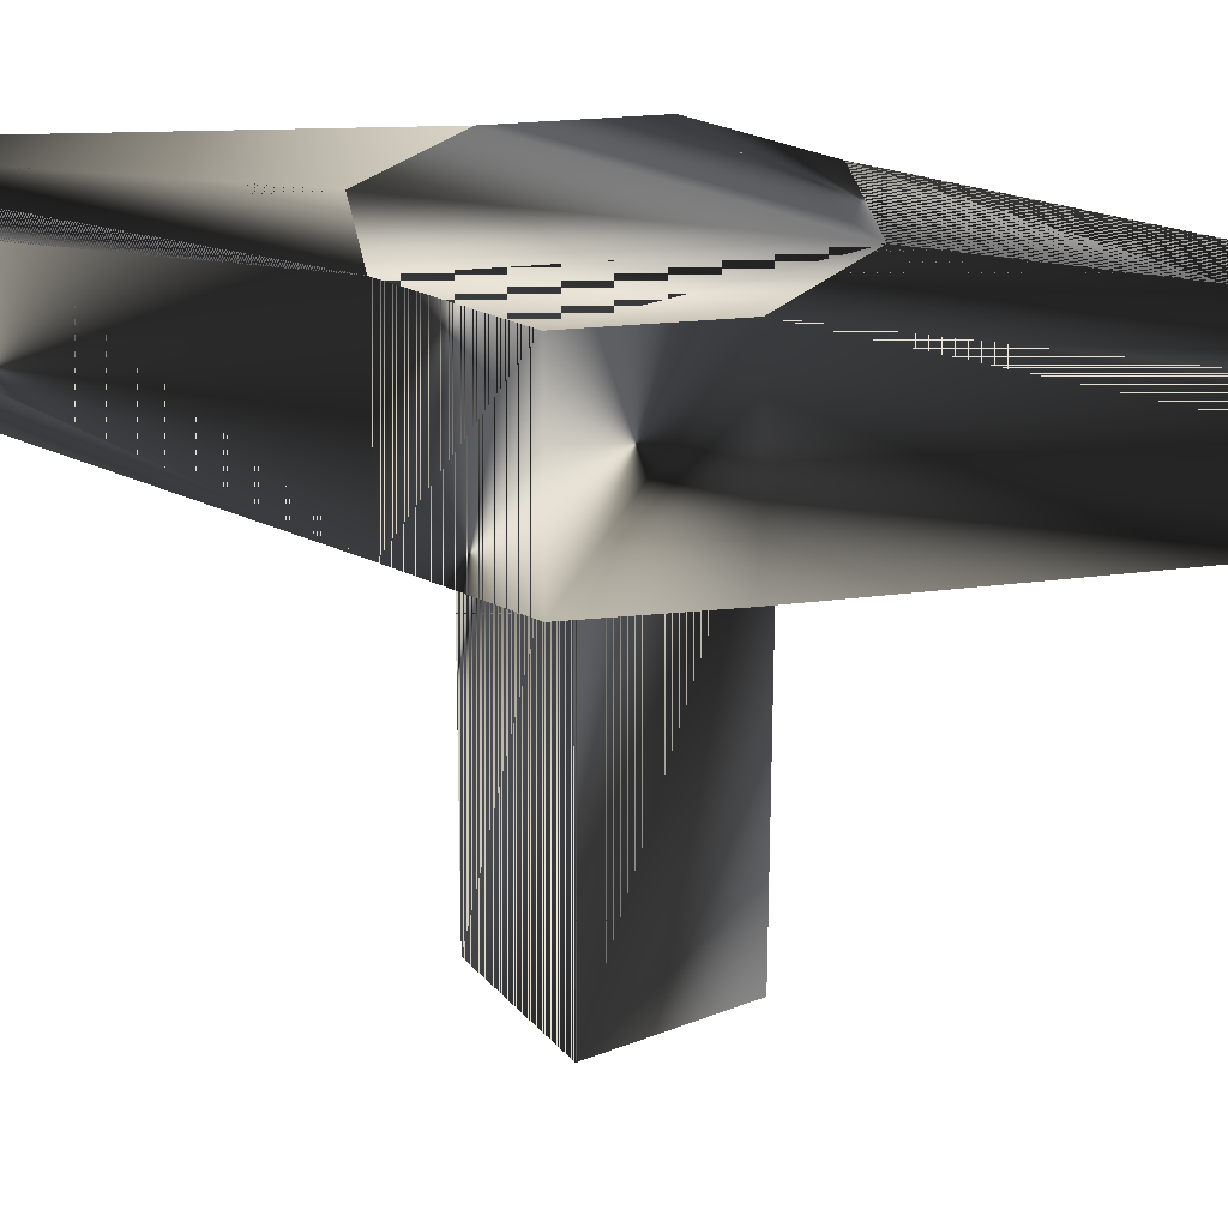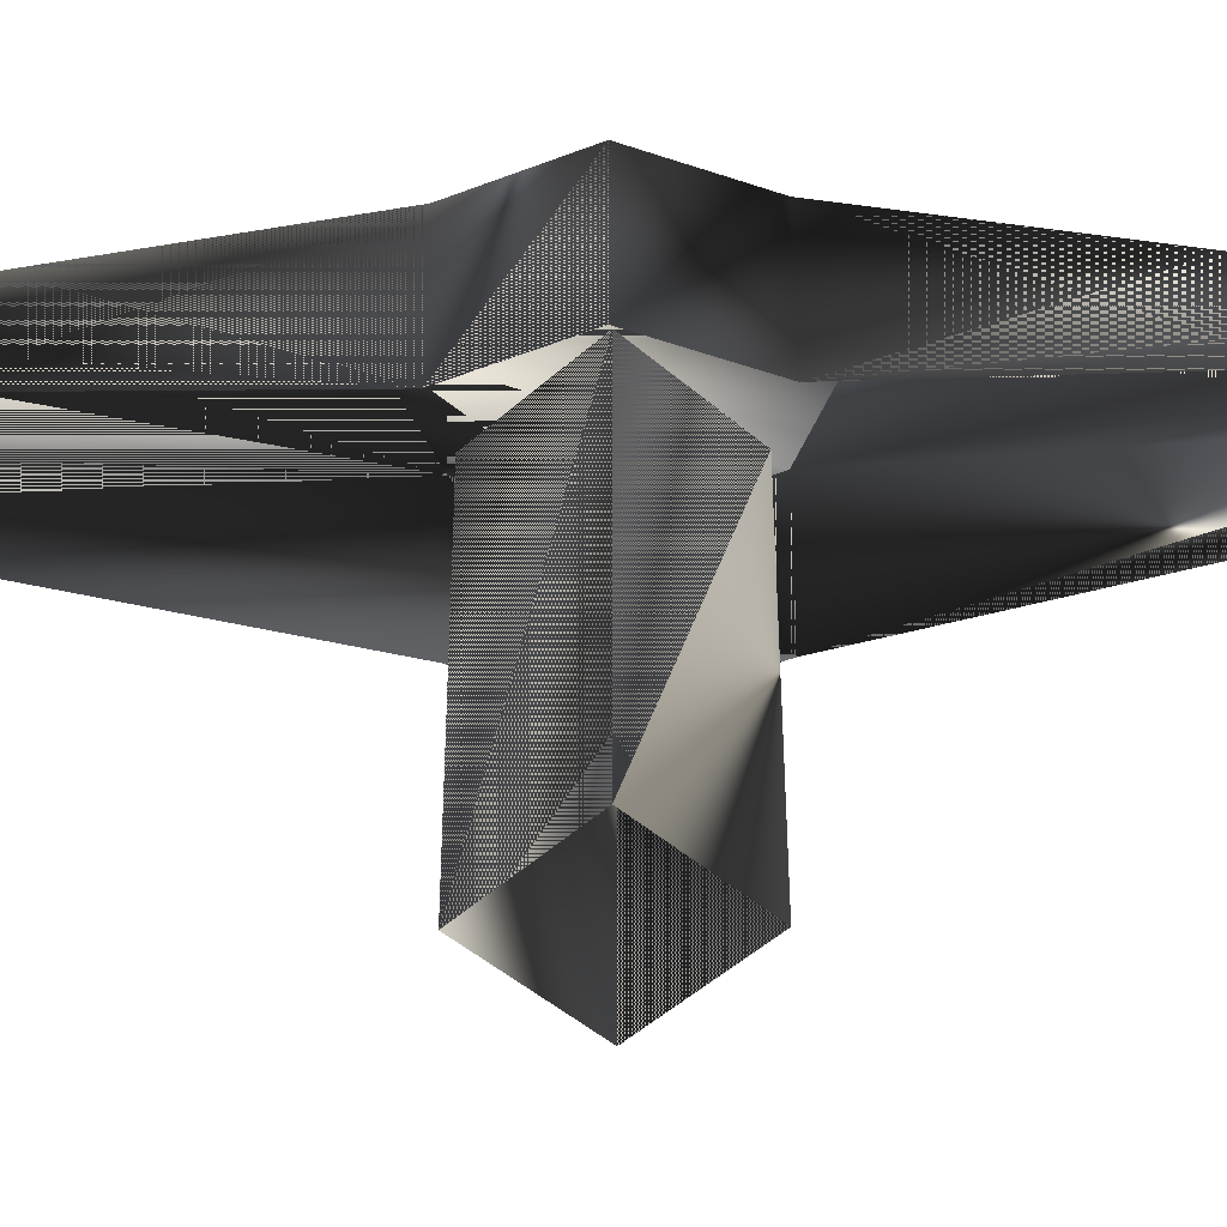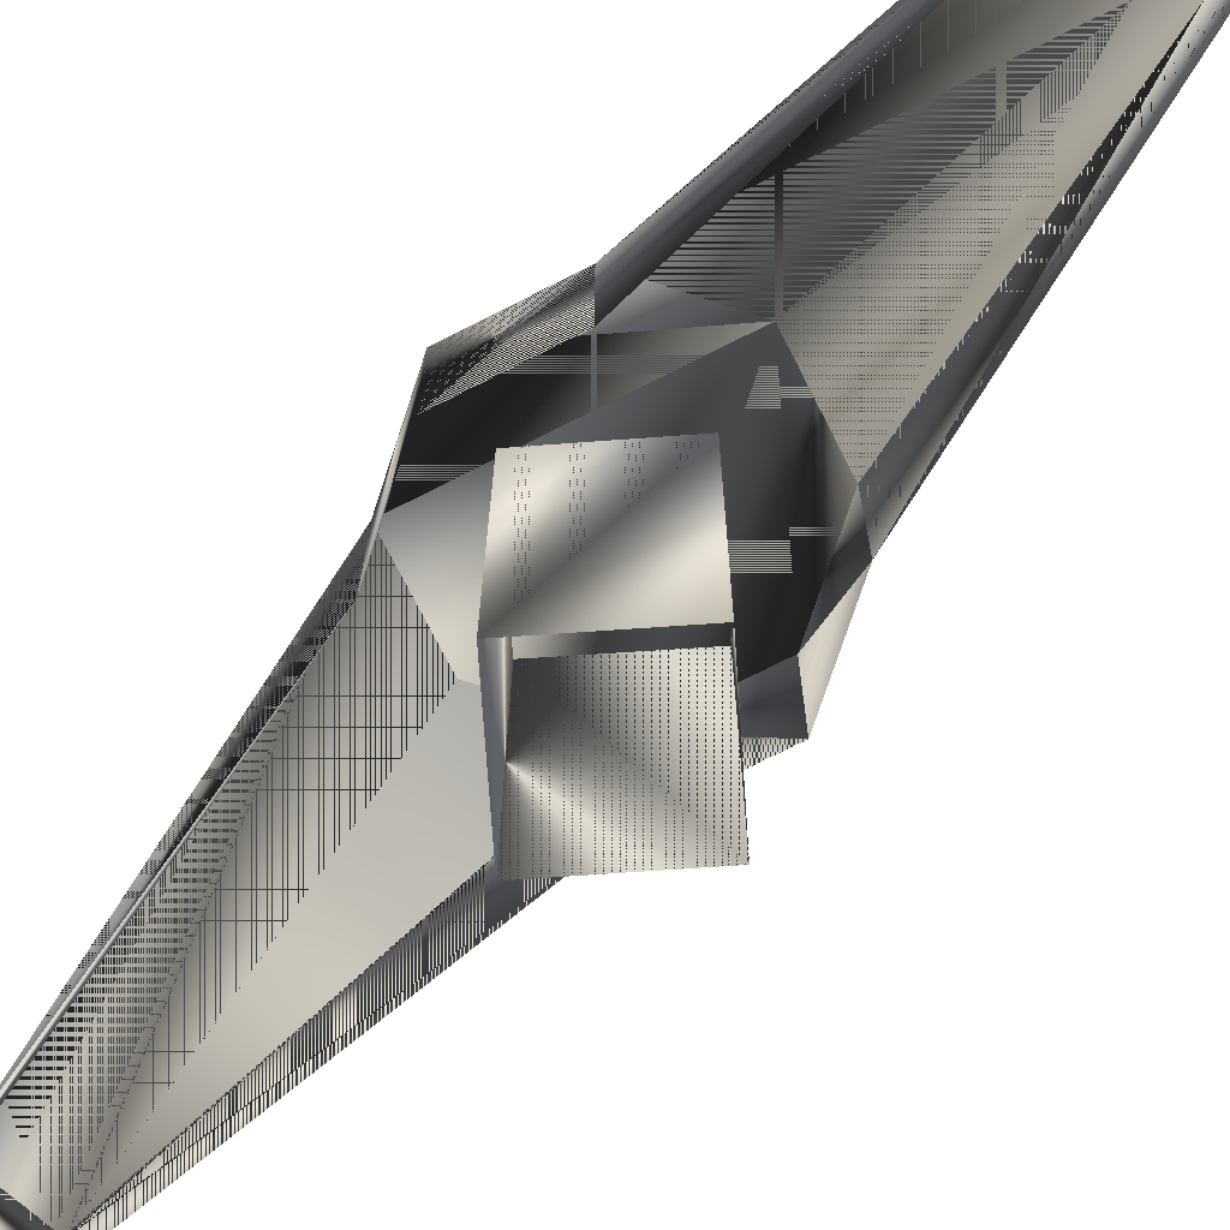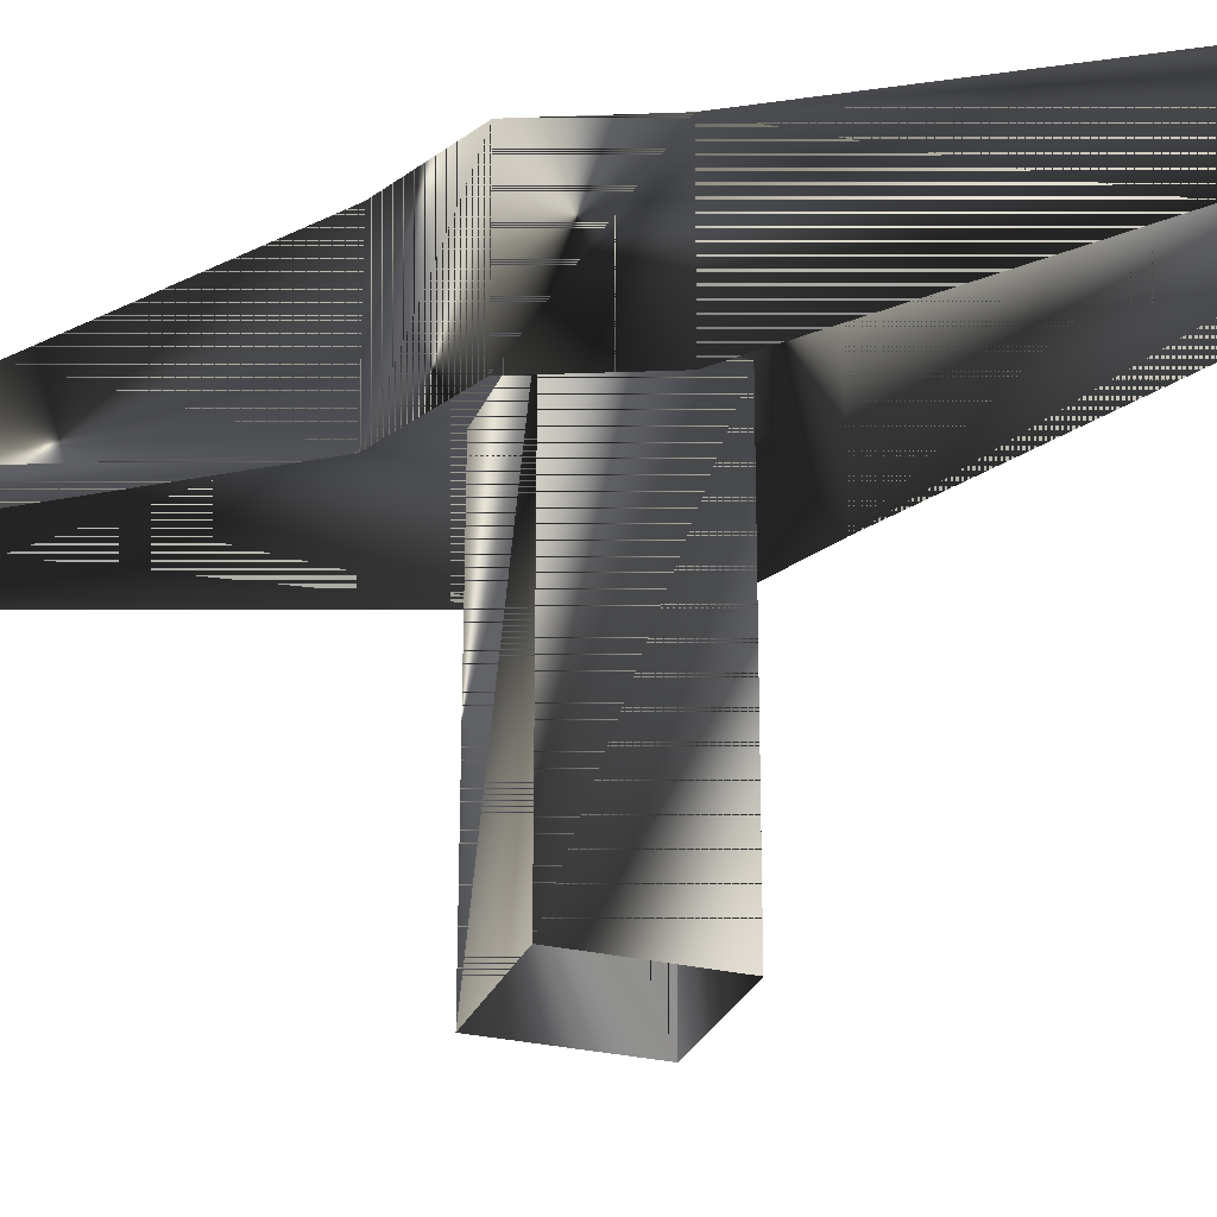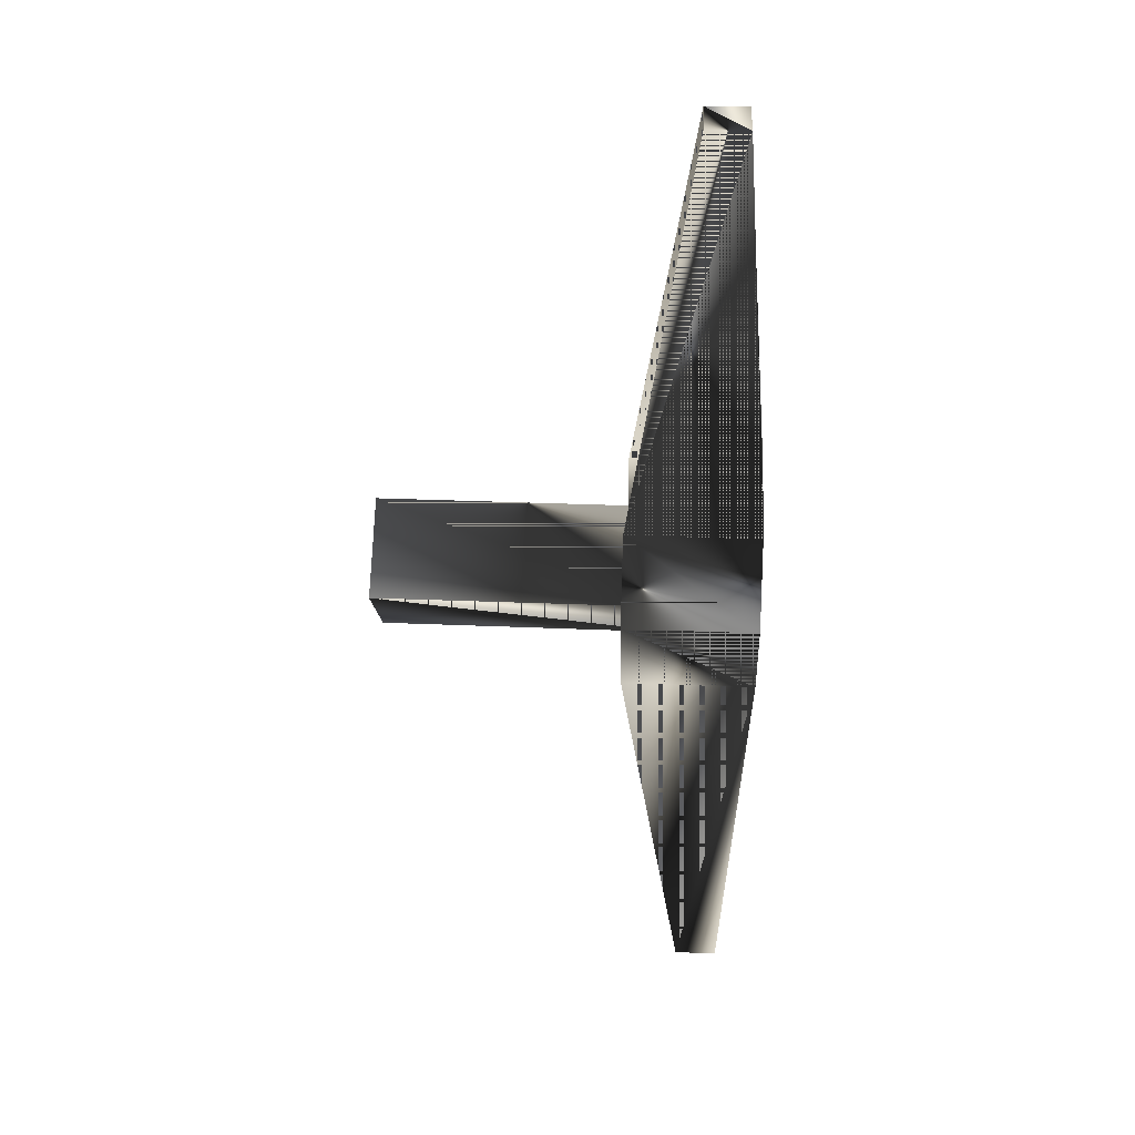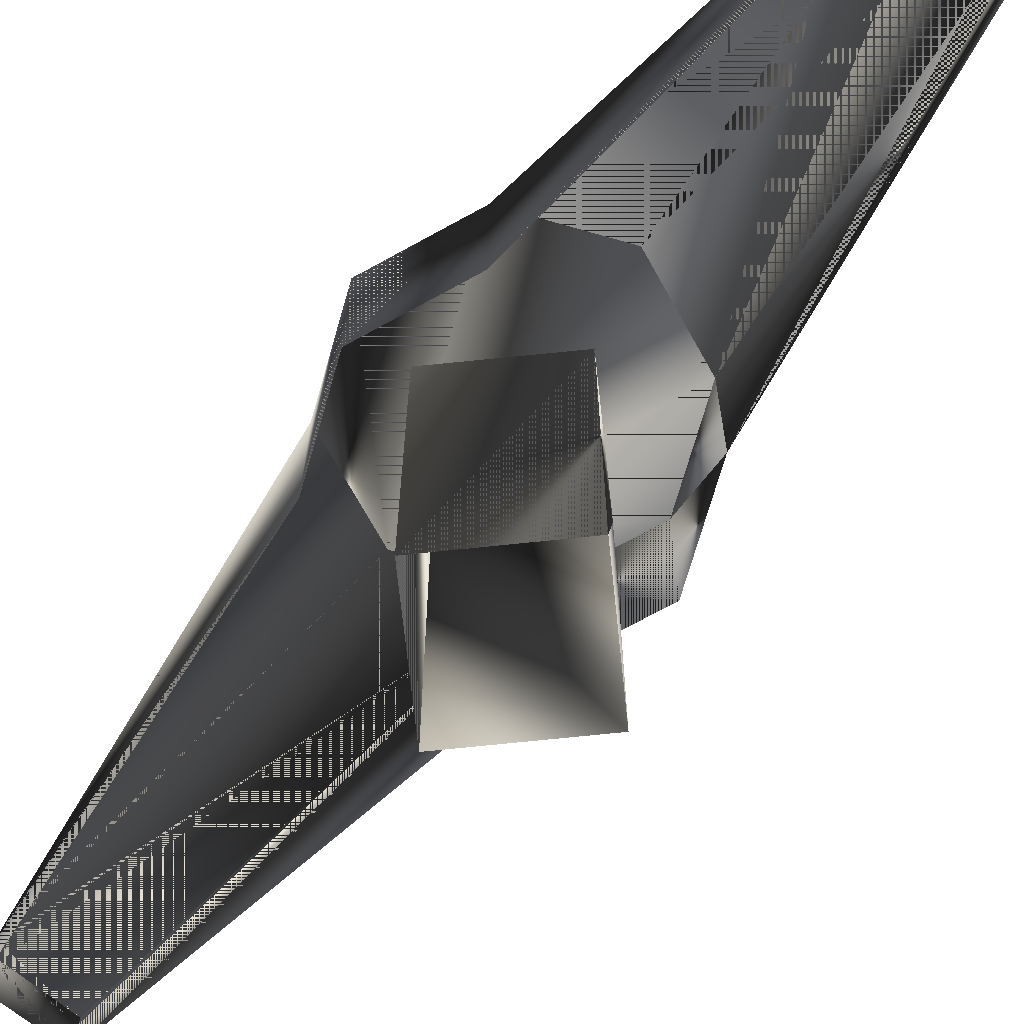
<metadata>
{"format":"obj","ext":"obj","renderer":"f3d","projection":"perspective","resolution":1024,"background":"white","views":[{"elev":28.5,"azim":-75.6,"up":"+Z"},{"elev":-47.2,"azim":91.8,"up":"+Z"},{"elev":-73.3,"azim":-40.1,"up":"+Z"},{"elev":-27.7,"azim":-63.7,"up":"+Z"},{"elev":28.8,"azim":-86.5,"up":"+Y"},{"elev":-70.3,"azim":142.0,"up":"+Z"}]}
</metadata>
<code>
g SM_panelknob_big
v 0.1729 9.212 21.09
v 0.1729 9.212 21.09
v -0.8384 -6.075 21.09
v 0.3035 -6.076 21.15
v 0.3035 -6.076 21.15
v -0.8384 -6.075 21.09
v 0.1729 9.212 21.09
v 1.602 1.594 21.53
v 0.1729 9.212 21.09
v -0.8384 -6.075 21.09
v 0.3035 -6.076 21.15
v -2.273 1.56 21.53
v 1.602 1.594 21.53
v -2.273 1.56 21.53
v 1.02 2.956 19.34
v -1.53 1.556 20.2
v -1.53 1.556 20.2
v 0.8591 1.597 20.2
v 0.8591 1.597 20.2
v -0.3147 0.3718 20.2
v -0.3147 0.3718 20.2
v -0.3147 0.382 15.24
v -0.3147 0.382 15.24
v -0.3564 2.771 15.24
v -0.3564 2.771 15.24
v 0.8591 1.597 15.24
v 0.8591 1.597 15.24
v -1.53 1.556 15.24
v -1.53 1.556 15.24
v -0.3564 2.762 20.2
v -0.3564 2.762 20.2
v 0.3035 -6.076 20.38
v 0.3035 -6.076 20.38
v 0.1728 9.212 20.38
v 0.1728 9.212 20.38
v -1.691 0.1977 19.34
v 1.043 0.2216 19.34
v -1.714 2.932 19.34
v -0.9857 9.181 20.39
v -0.8384 -6.075 20.39
v -0.9858 9.181 21.1
v -0.9858 9.181 21.1
v 1.598 1.594 19.34
v -2.269 1.56 19.34
v 1.023 2.959 21.53
v 1.023 2.959 21.53
v -1.694 0.1947 21.53
v -1.694 0.1947 21.53
v -1.718 2.935 21.53
v -1.718 2.935 21.53
v 1.046 0.2186 21.53
v 1.046 0.2186 21.53
v -0.3525 3.514 21.53
v -0.3525 3.514 21.53
v -0.3187 -0.3609 21.53
v -0.3187 -0.3609 21.53
v 0.1735 9.211 21.08
f 43 15 45
f 44 36 47
f 40 6 47
f 7 53 45
f 55 4 51
f 3 4 47
f 15 57 45
f 28 22 20
f 23 19 21
f 26 31 18
f 23 27 19
f 28 20 16
f 24 29 17
f 24 17 30
f 26 25 31
f 11 10 40
f 51 5 37
f 38 49 41
f 57 2 45
f 40 33 11
f 32 37 5
f 35 39 42
f 42 39 38
f 47 36 40
f 42 9 35
f 7 41 49
f 37 43 8
f 38 44 12
f 45 8 43
f 13 46 56
f 47 12 44
f 46 54 56
f 12 49 38
f 50 14 56
f 8 51 37
f 13 56 52
f 53 7 49
f 54 50 56
f 4 55 47
f 14 48 56
f 1 57 34
f 57 15 34
f 45 15 43
f 47 36 44
f 47 6 40
f 45 53 7
f 51 4 55
f 47 4 3
f 45 57 15
f 20 22 28
f 21 19 23
f 18 31 26
f 19 27 23
f 16 20 28
f 17 29 24
f 30 17 24
f 31 25 26
f 40 10 11
f 37 5 51
f 41 49 38
f 45 2 57
f 11 33 40
f 5 37 32
f 42 39 35
f 38 39 42
f 40 36 47
f 35 9 42
f 49 41 7
f 8 43 37
f 12 44 38
f 43 8 45
f 56 46 13
f 44 12 47
f 56 54 46
f 38 49 12
f 56 14 50
f 37 51 8
f 52 56 13
f 49 7 53
f 56 50 54
f 47 55 4
f 56 48 14
f 34 57 1
f 34 15 57

</code>
